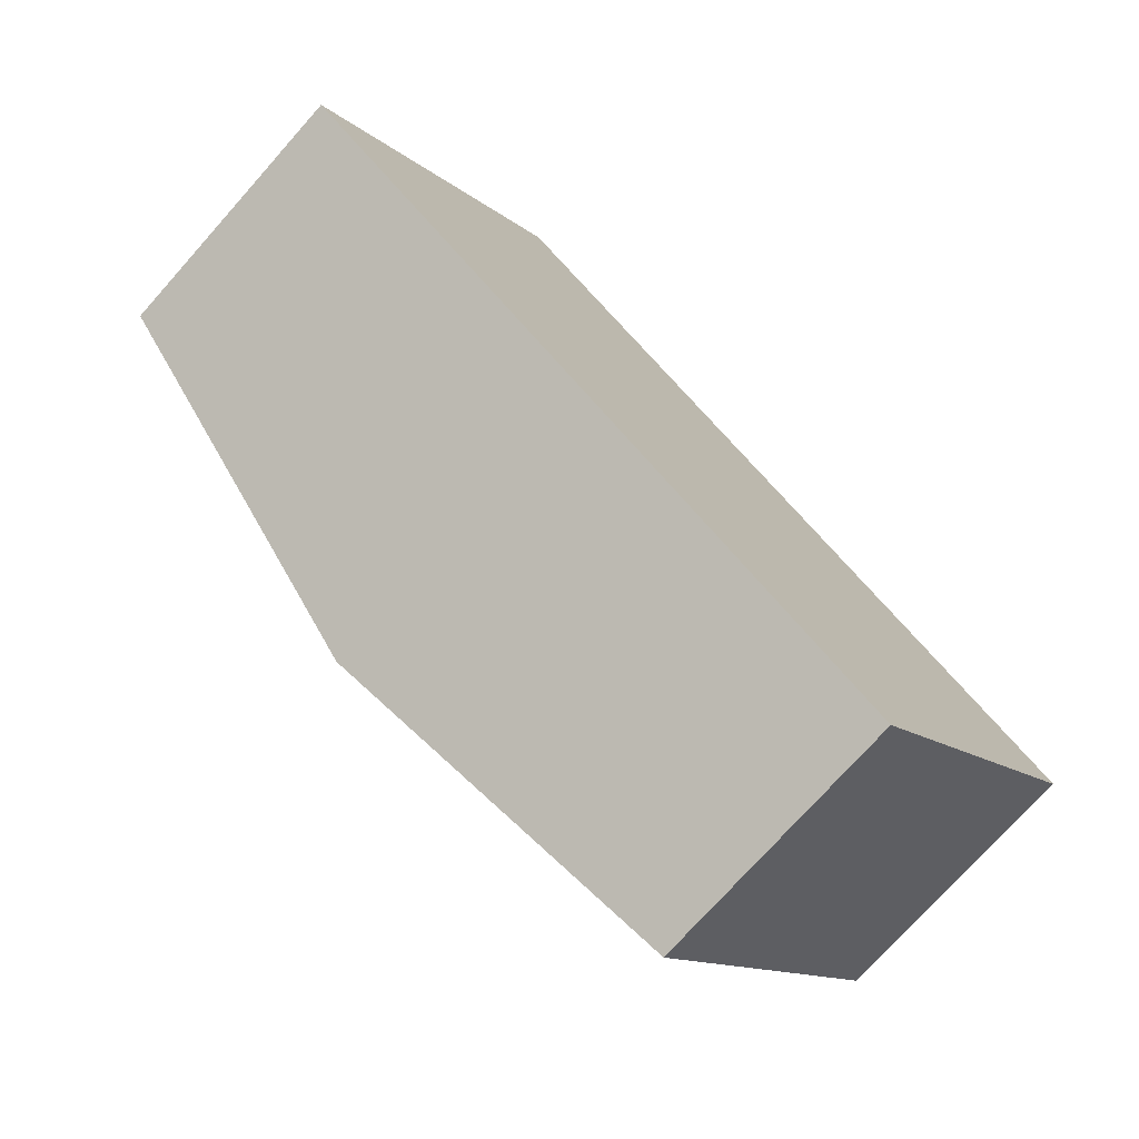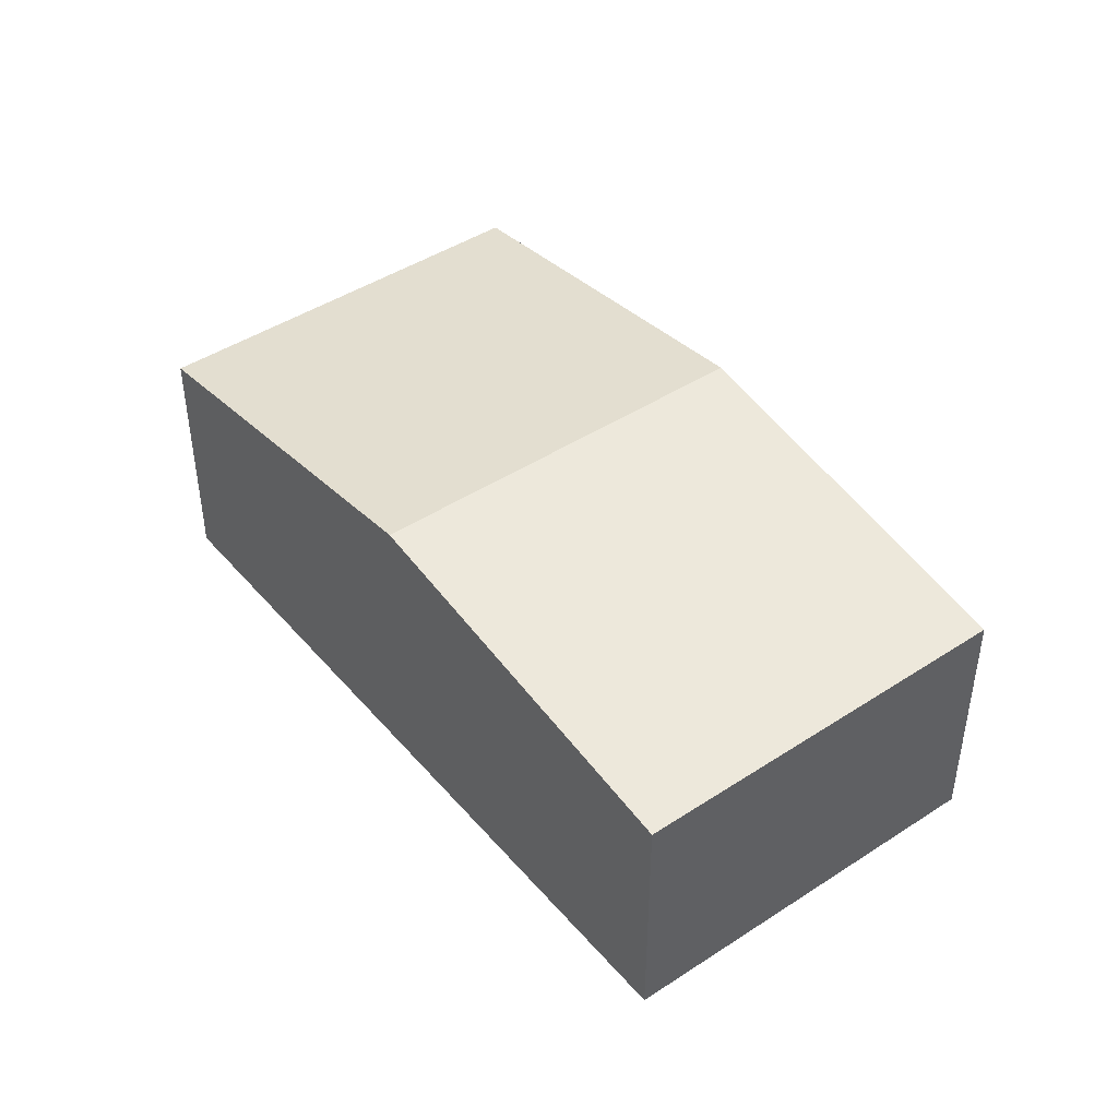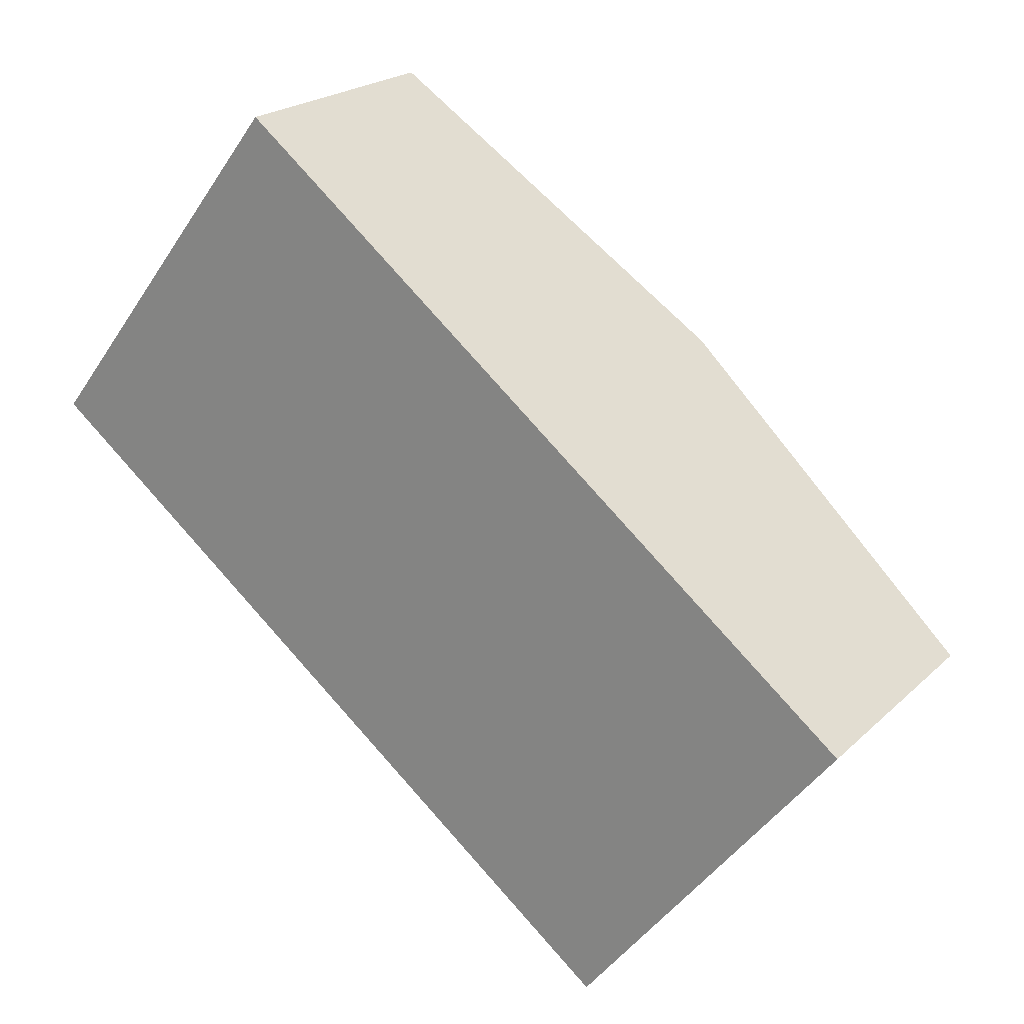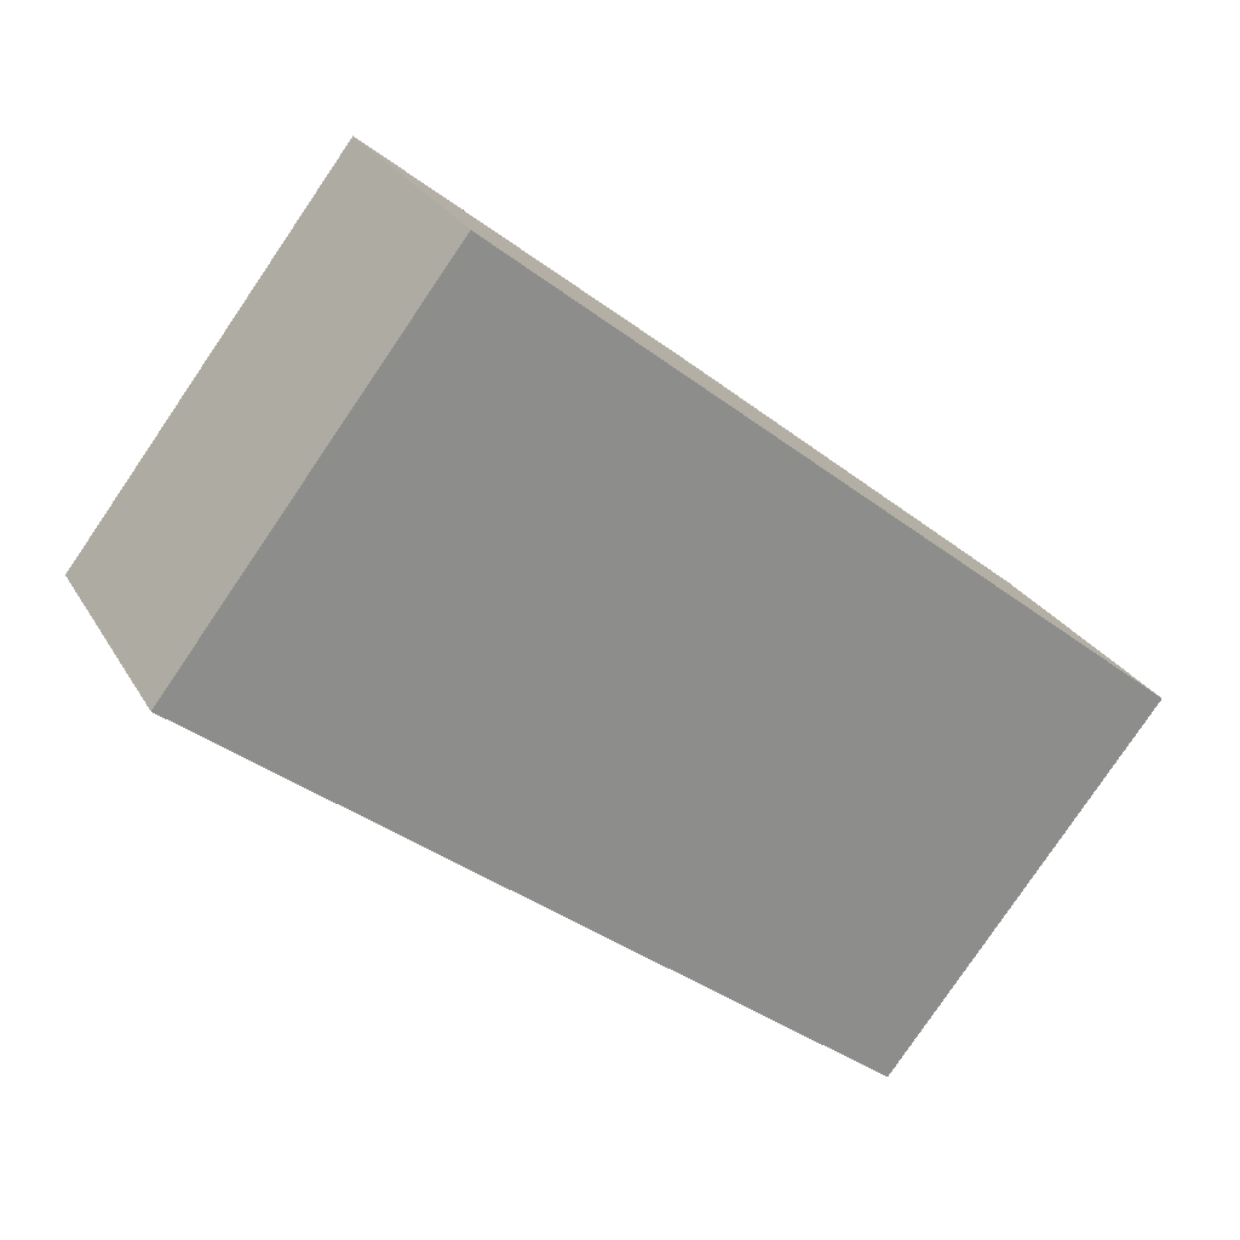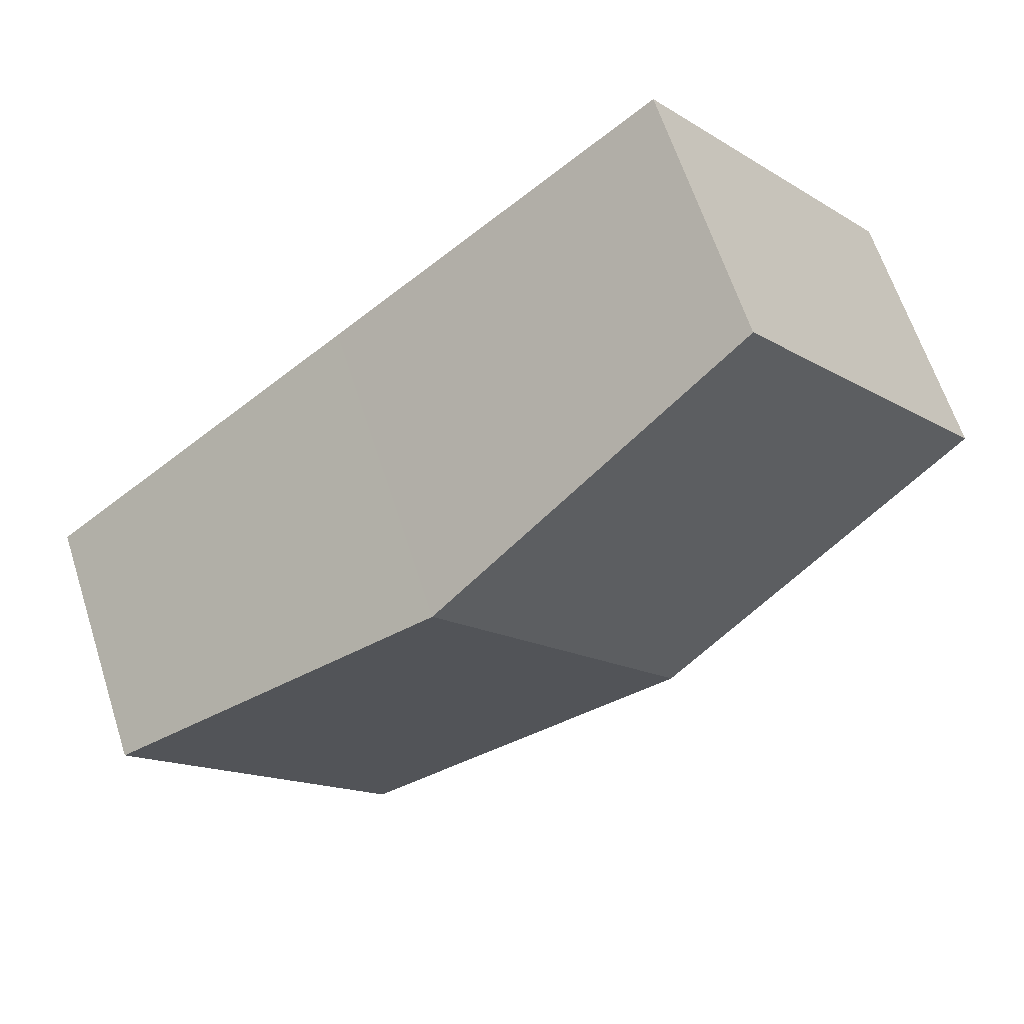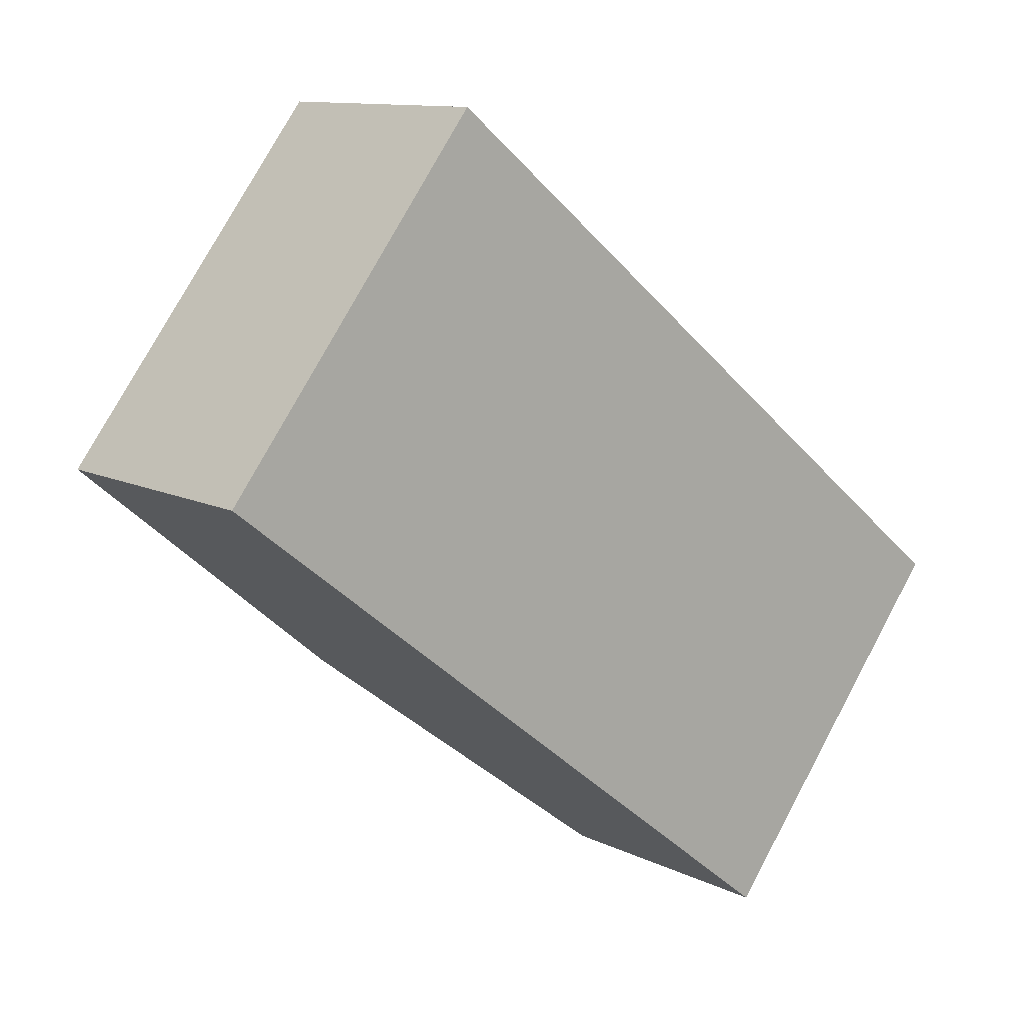
<metadata>
{"format":"obj","ext":"obj","renderer":"f3d","projection":"perspective","resolution":1024,"background":"white","views":[{"elev":-74.1,"azim":-41.7,"up":"+Z"},{"elev":45.2,"azim":91.0,"up":"+Y"},{"elev":21.4,"azim":32.3,"up":"+Z"},{"elev":25.7,"azim":-23.6,"up":"+Z"},{"elev":63.0,"azim":162.2,"up":"+Z"},{"elev":11.2,"azim":-40.0,"up":"+Z"}]}
</metadata>
<code>
v  6.156 1.798 -1.196
v  2.2 2.216 -1.728
v  3.971 2.216 0.558
v  4.386 1.802 -3.444
v  0 1.799 1.102e-16
v  1.789 1.799 2.31
v  1.789 -1.414e-16 2.31
v  3.971 -3.417e-17 0.558
v  6.156 7.323e-17 -1.196
v  4.386 2.109e-16 -3.444
v  2.2 1.058e-16 -1.728
v  0 0 0
g defaultobject
f 1 2 3
f 2 1 4
f 5 3 2
f 3 5 6
f 7 3 6
f 3 7 8
f 3 8 1
f 1 8 9
f 1 10 4
f 10 1 9
f 10 2 4
f 2 10 11
f 2 11 5
f 5 11 12
f 12 6 5
f 6 12 7
f 8 10 9
f 10 8 7
f 10 7 11
f 11 7 12

</code>
